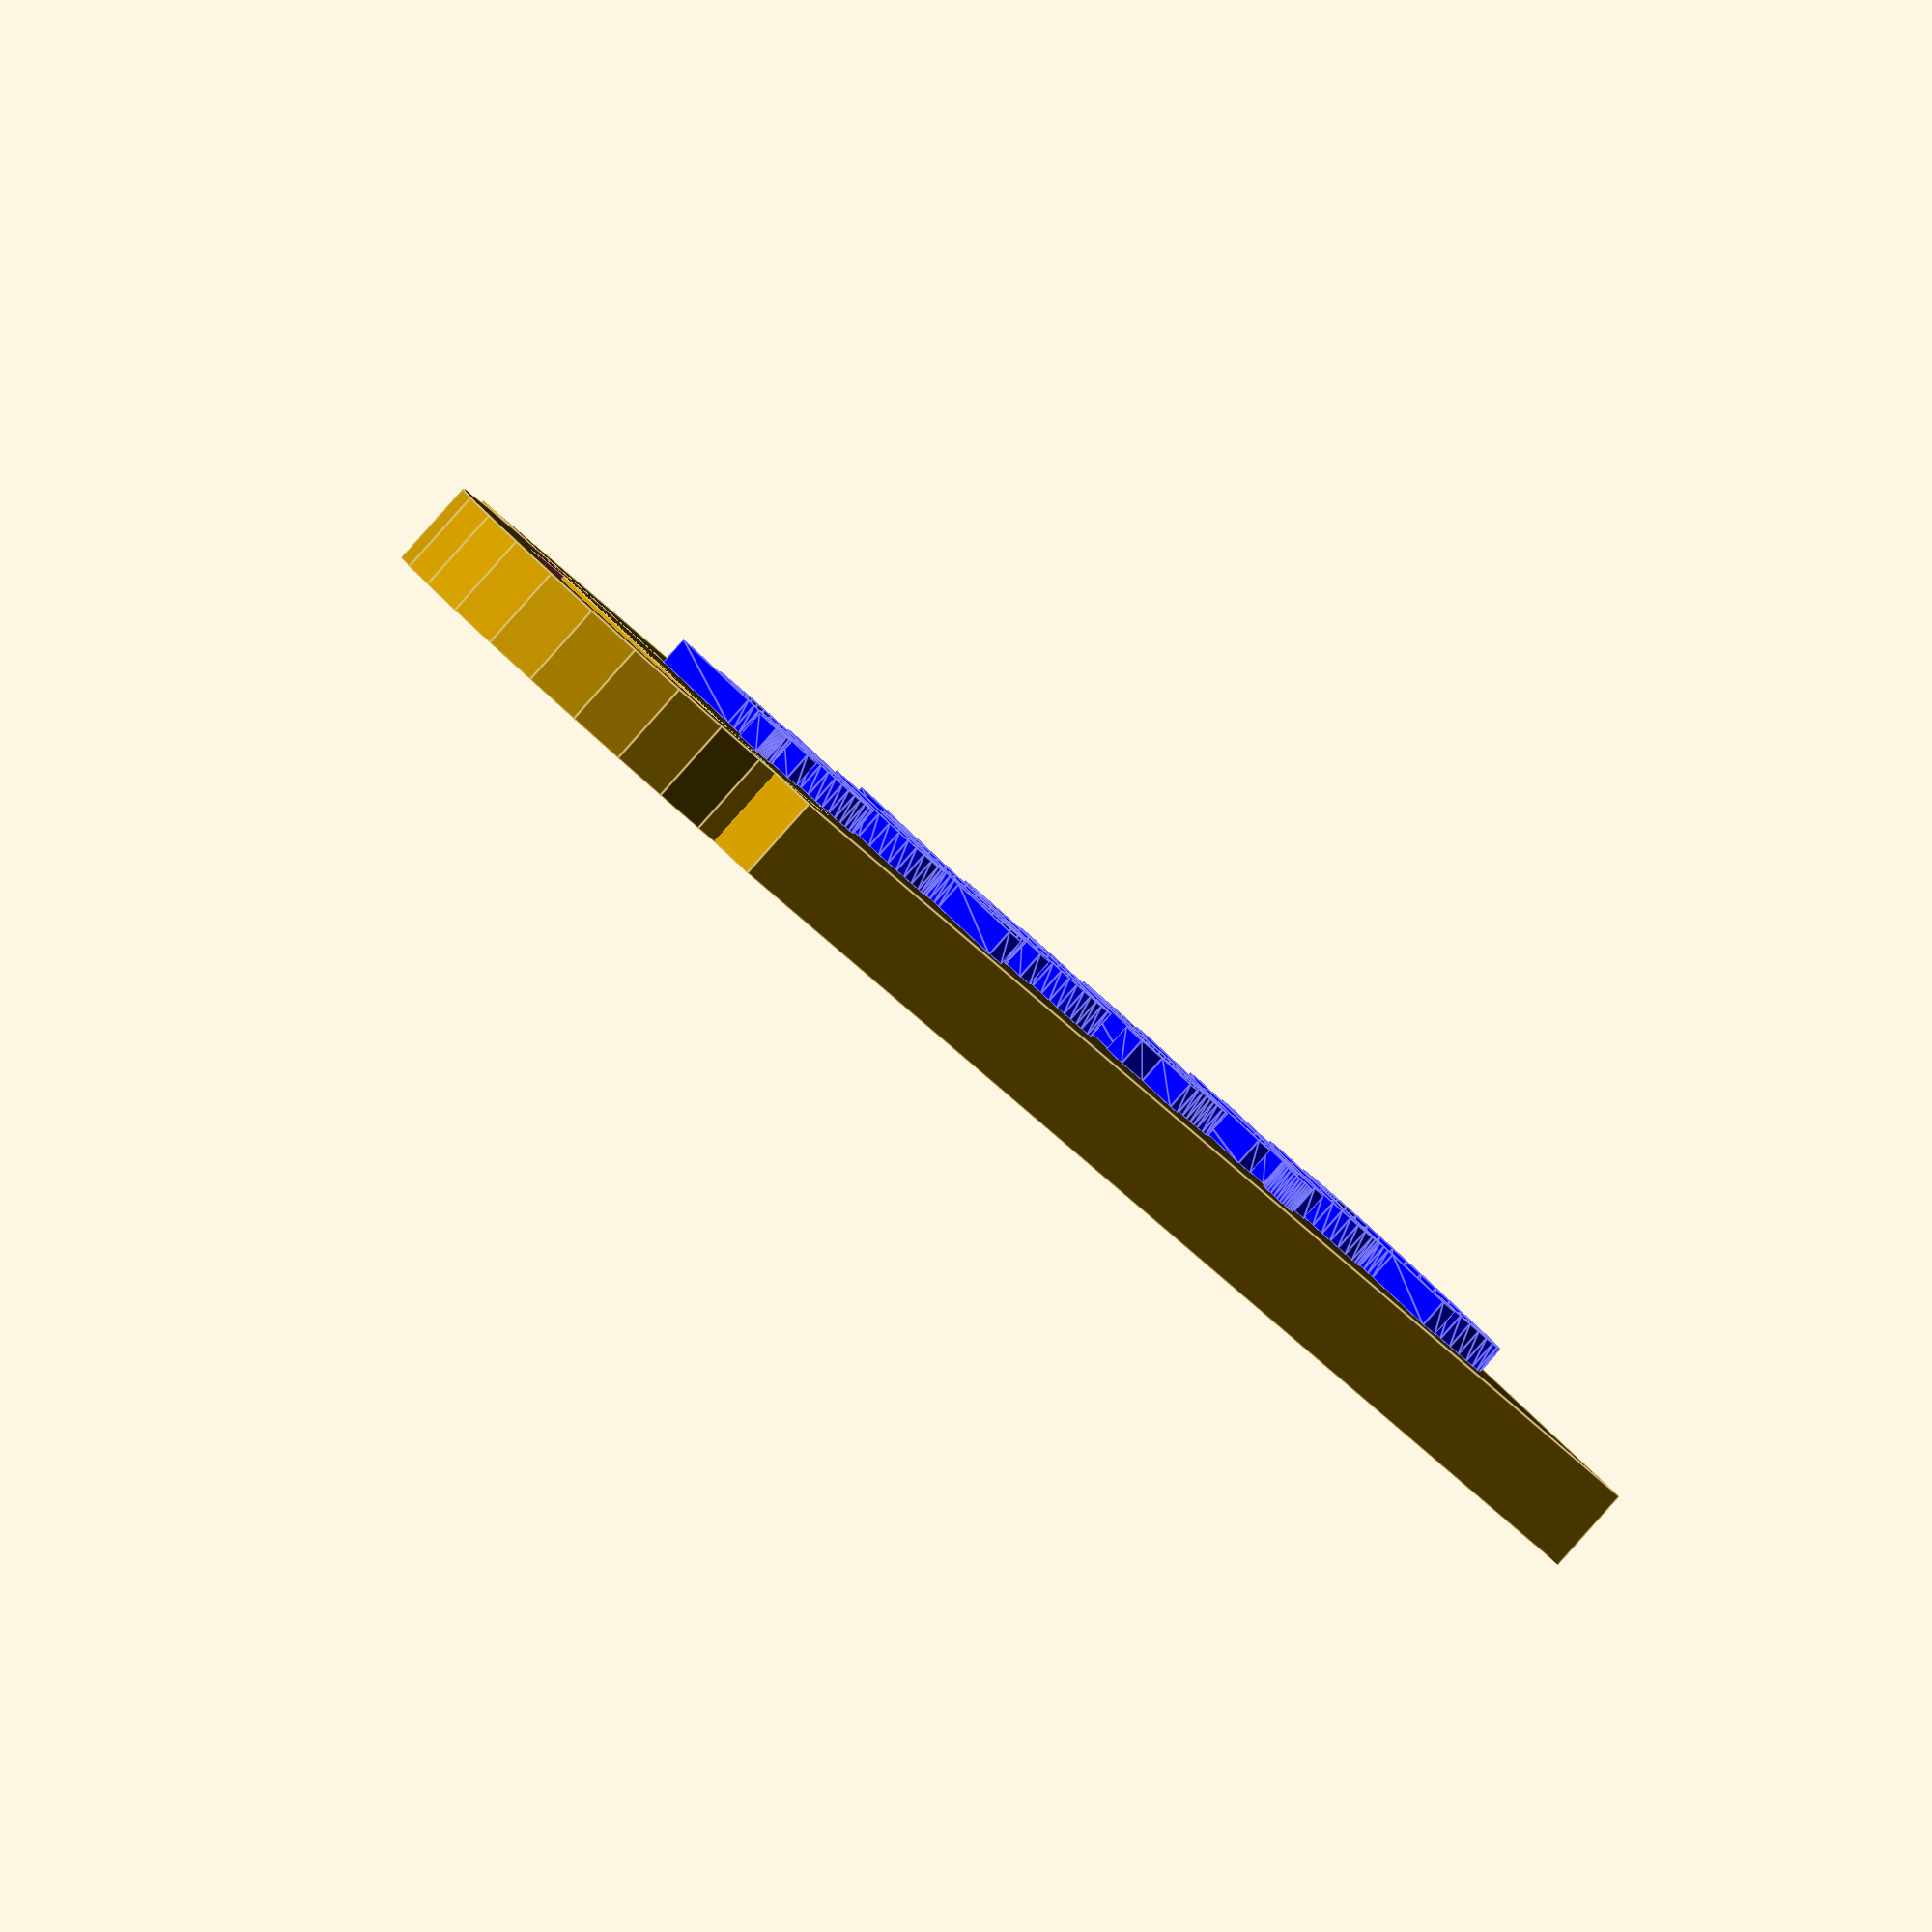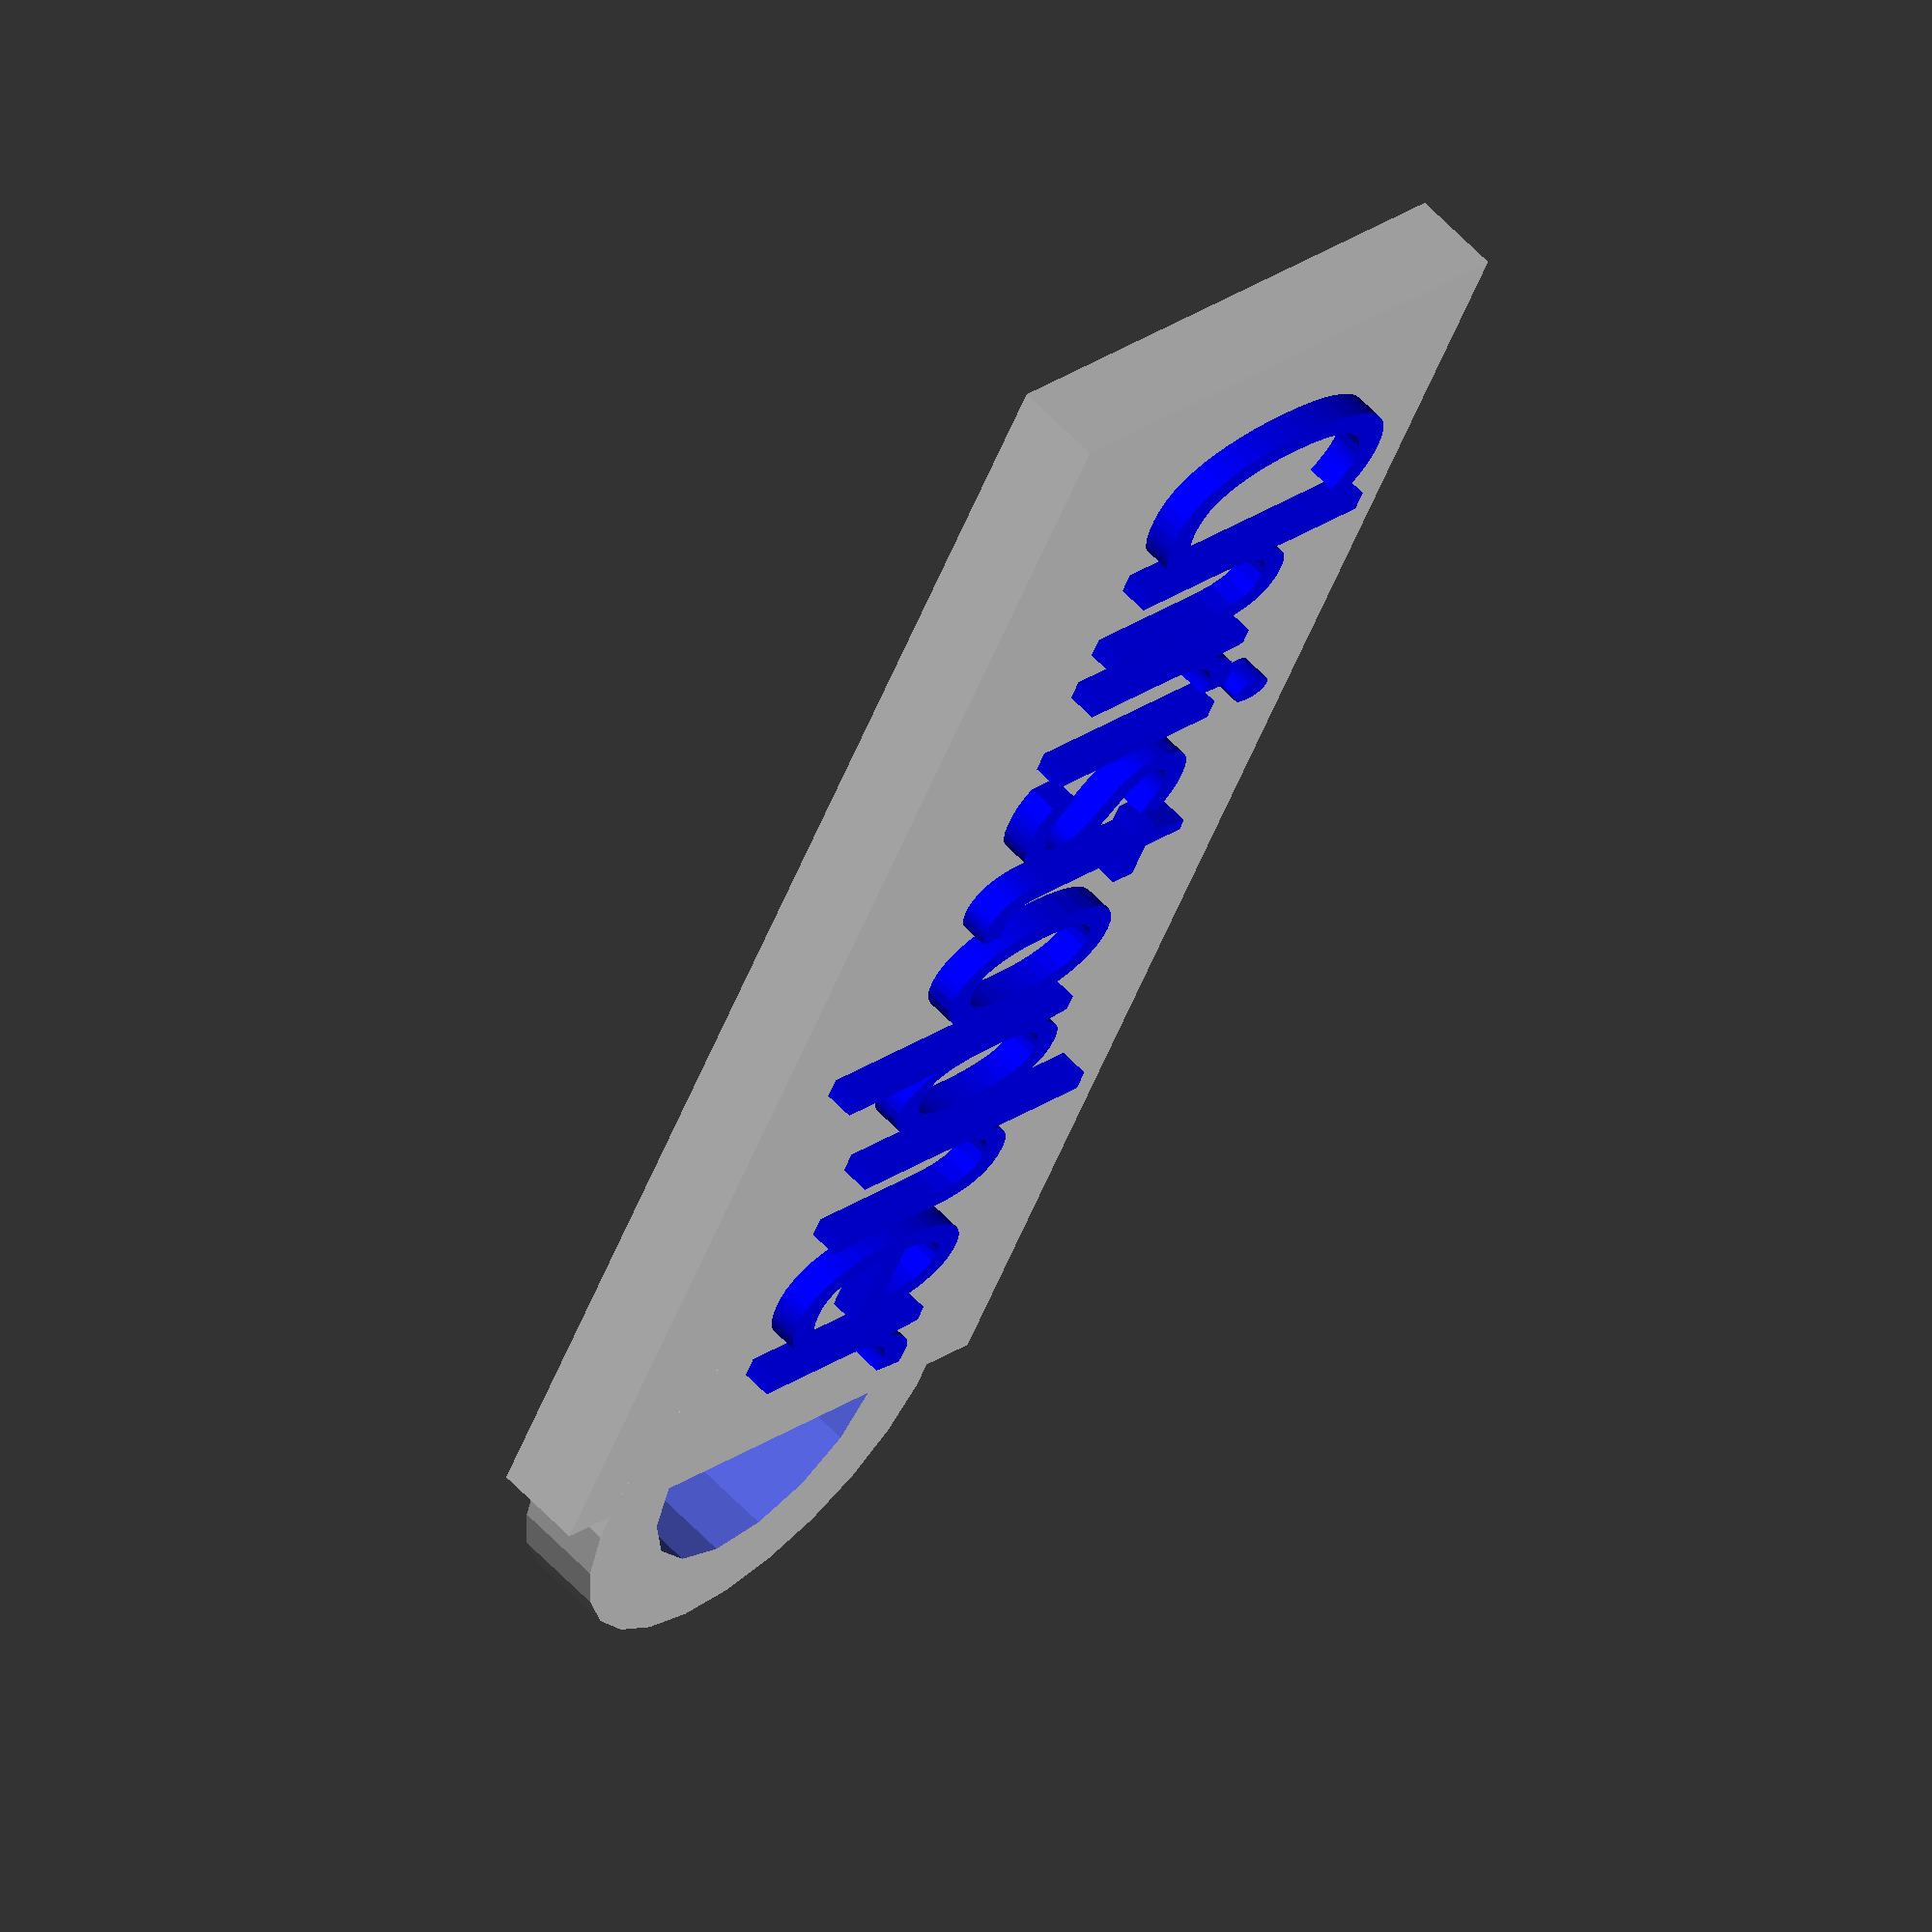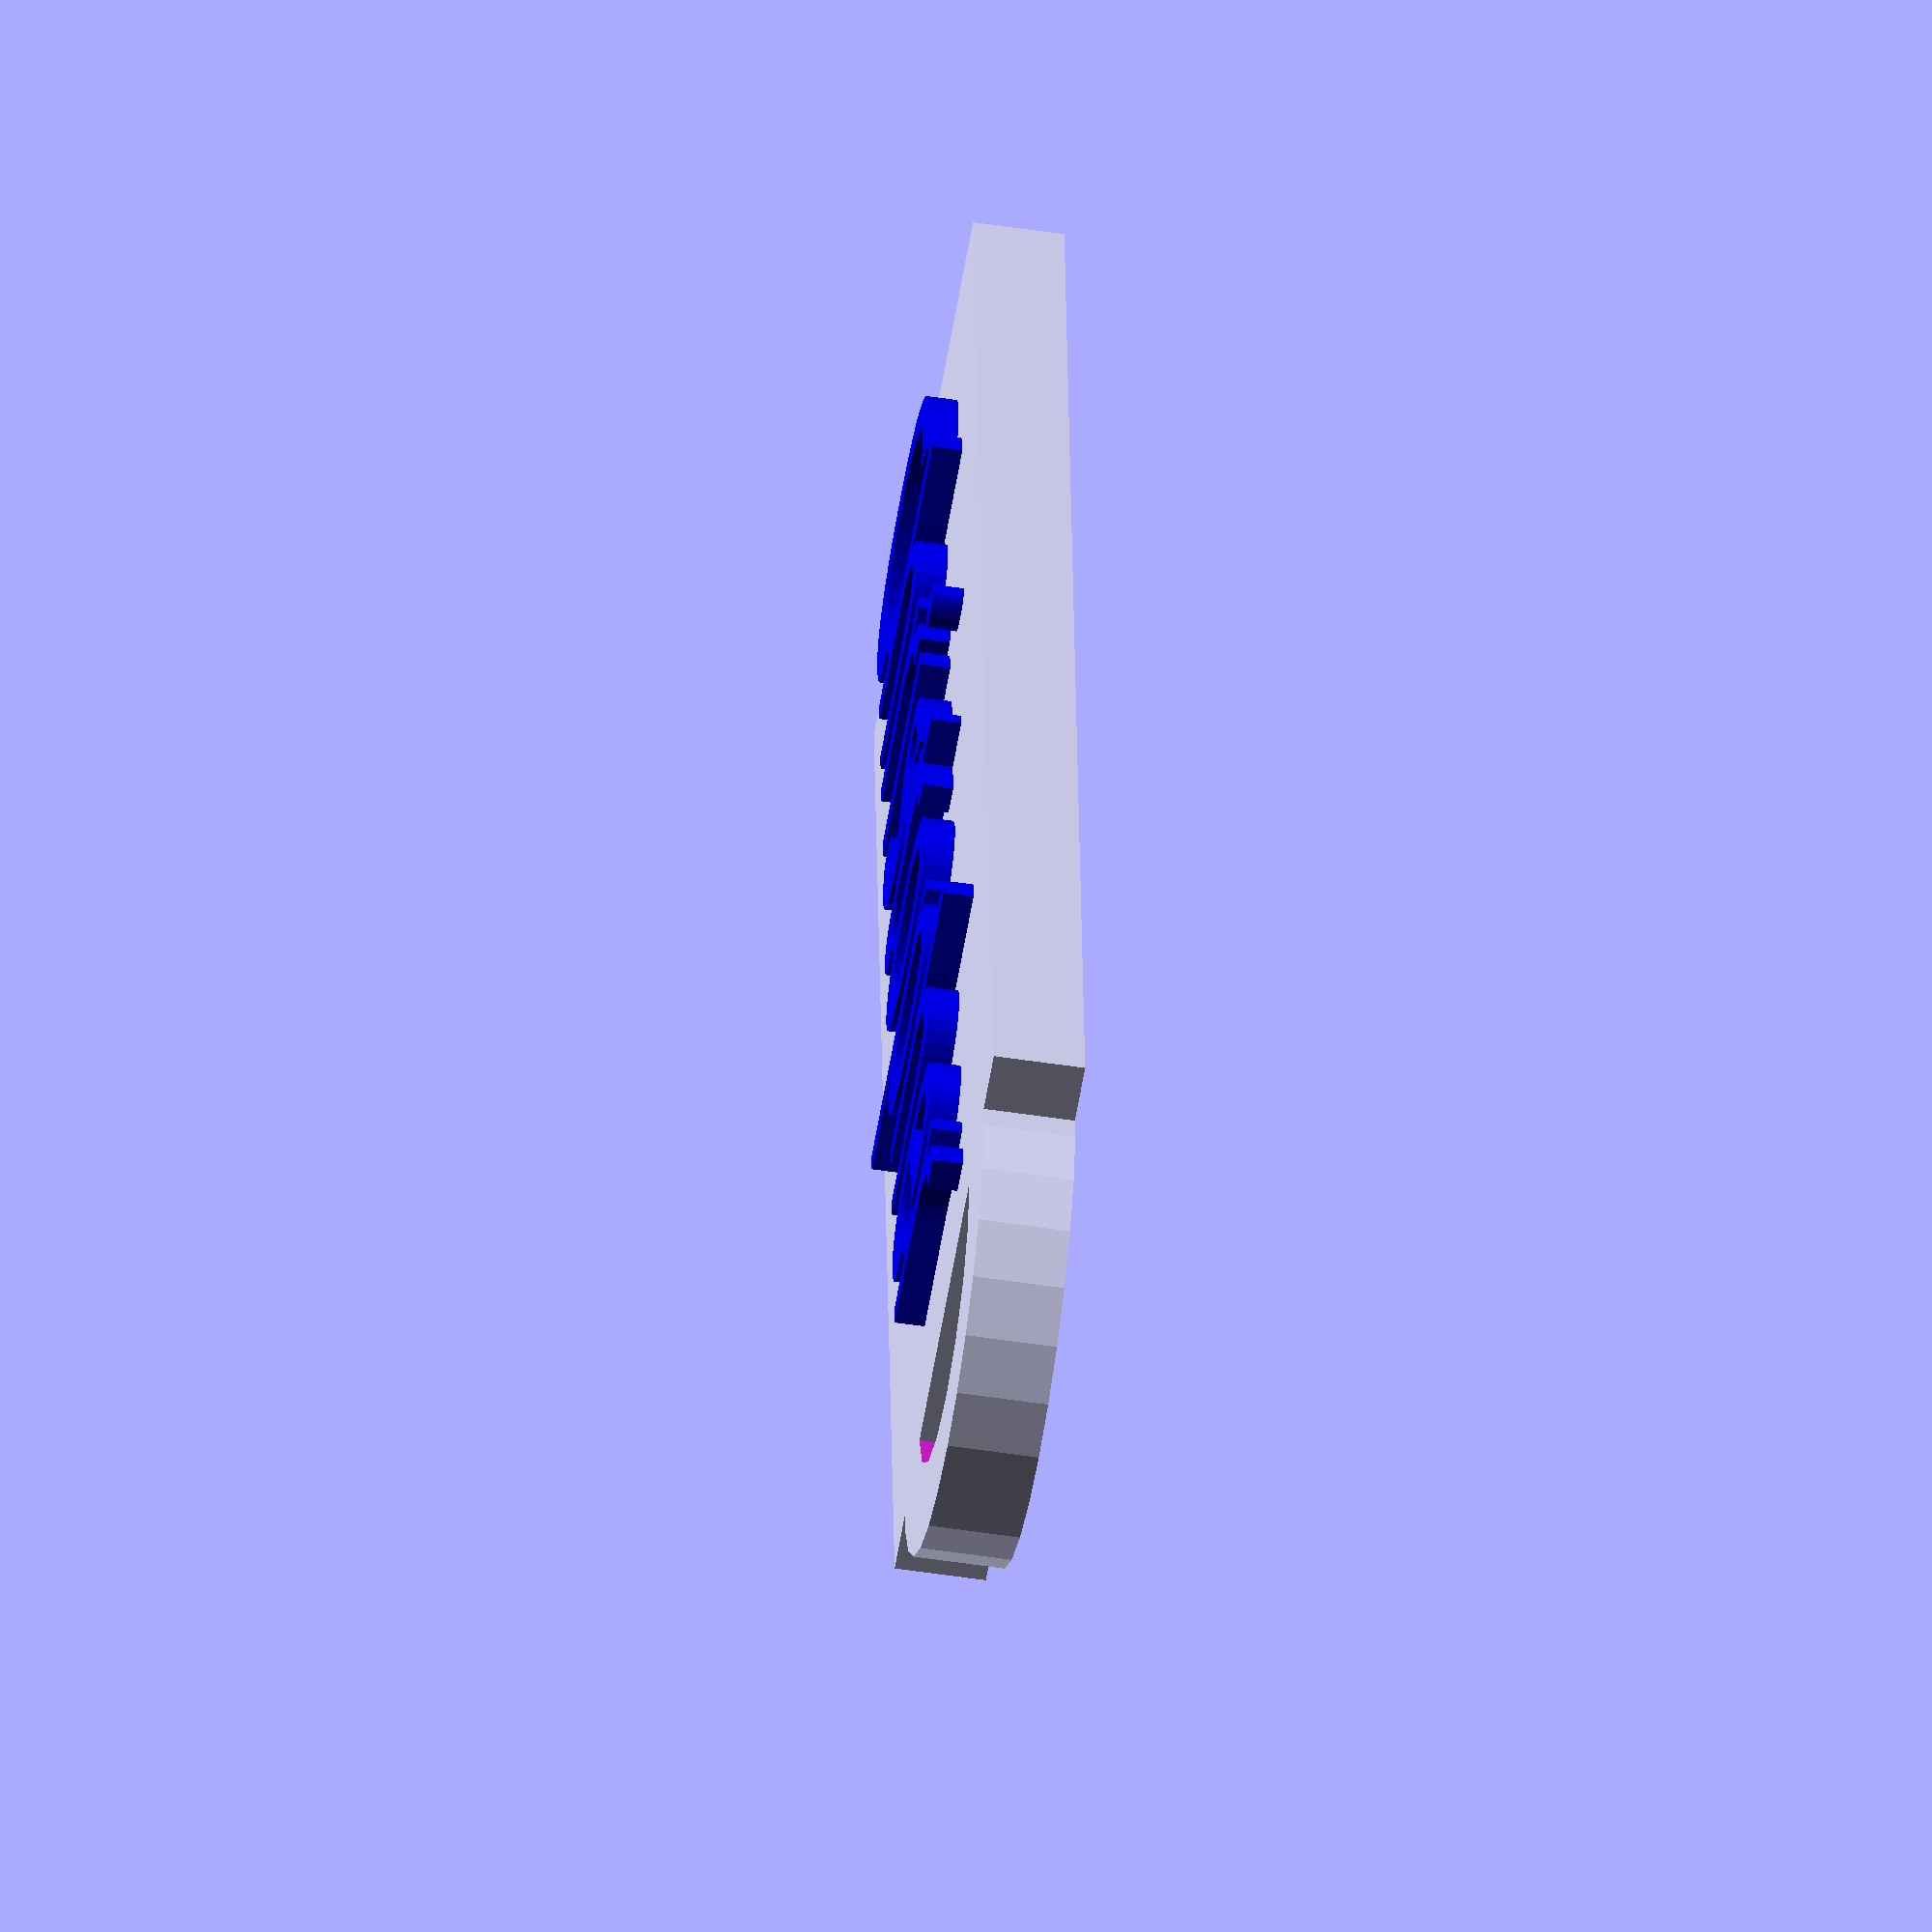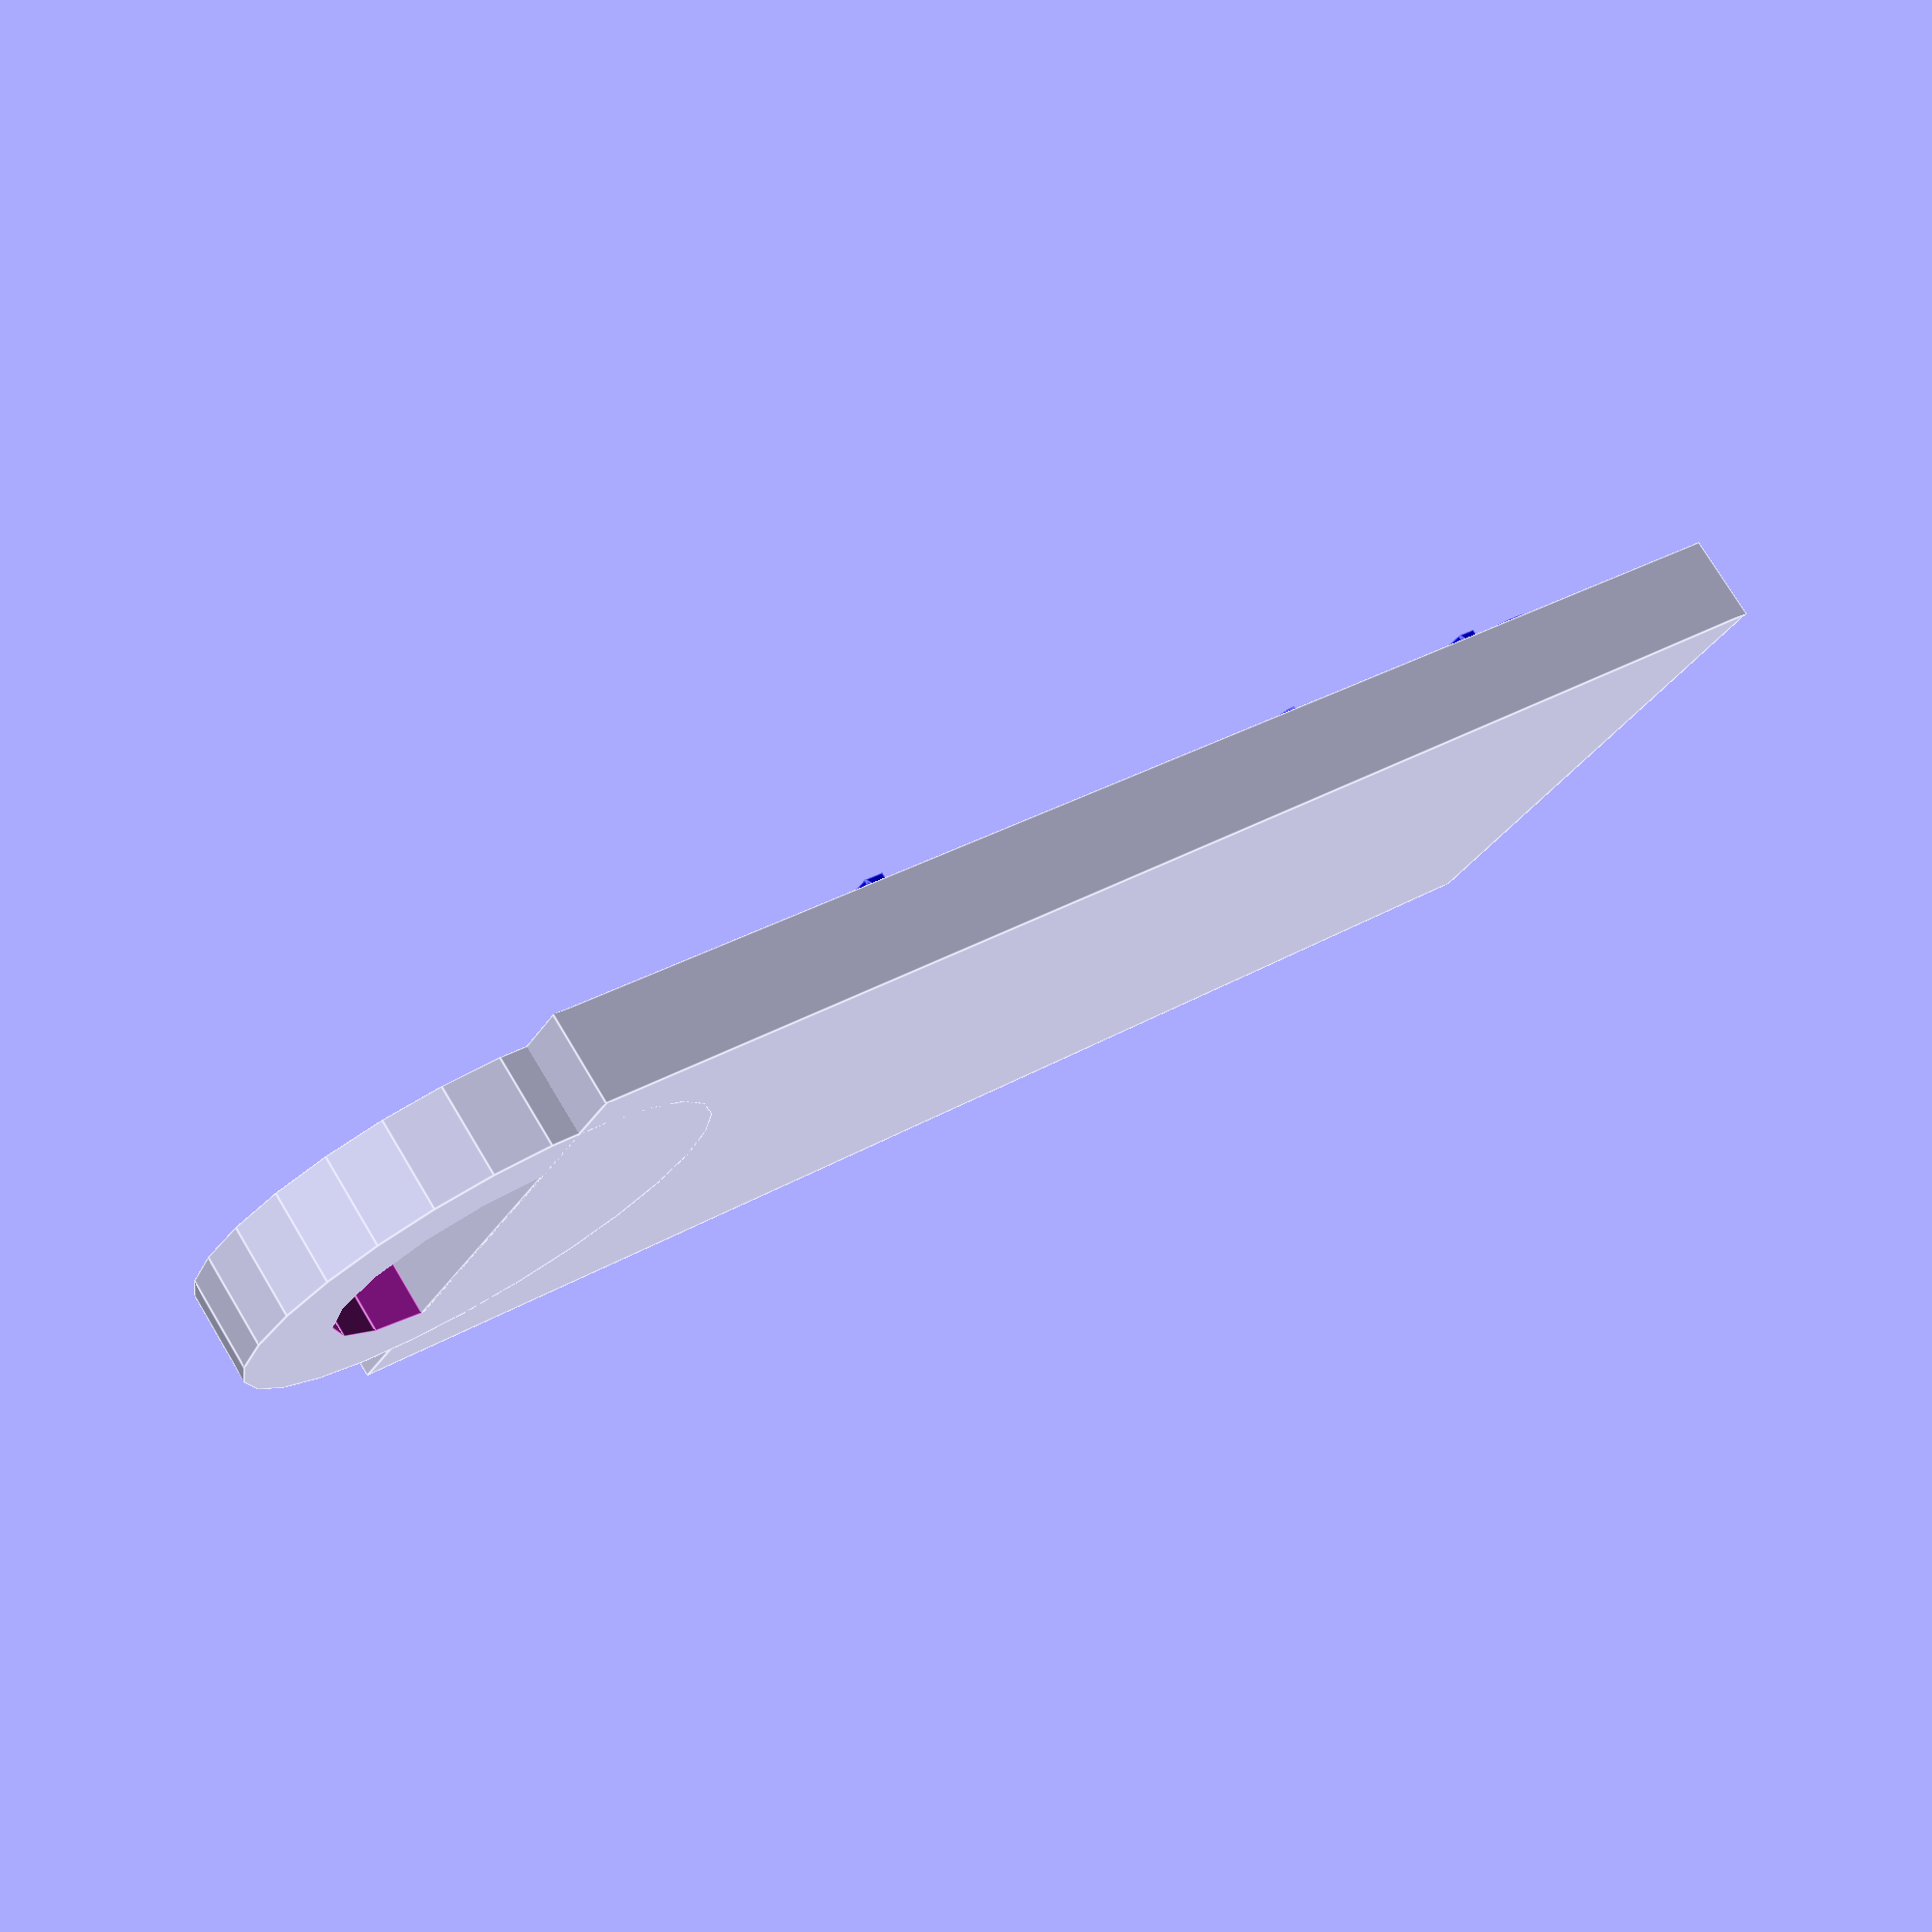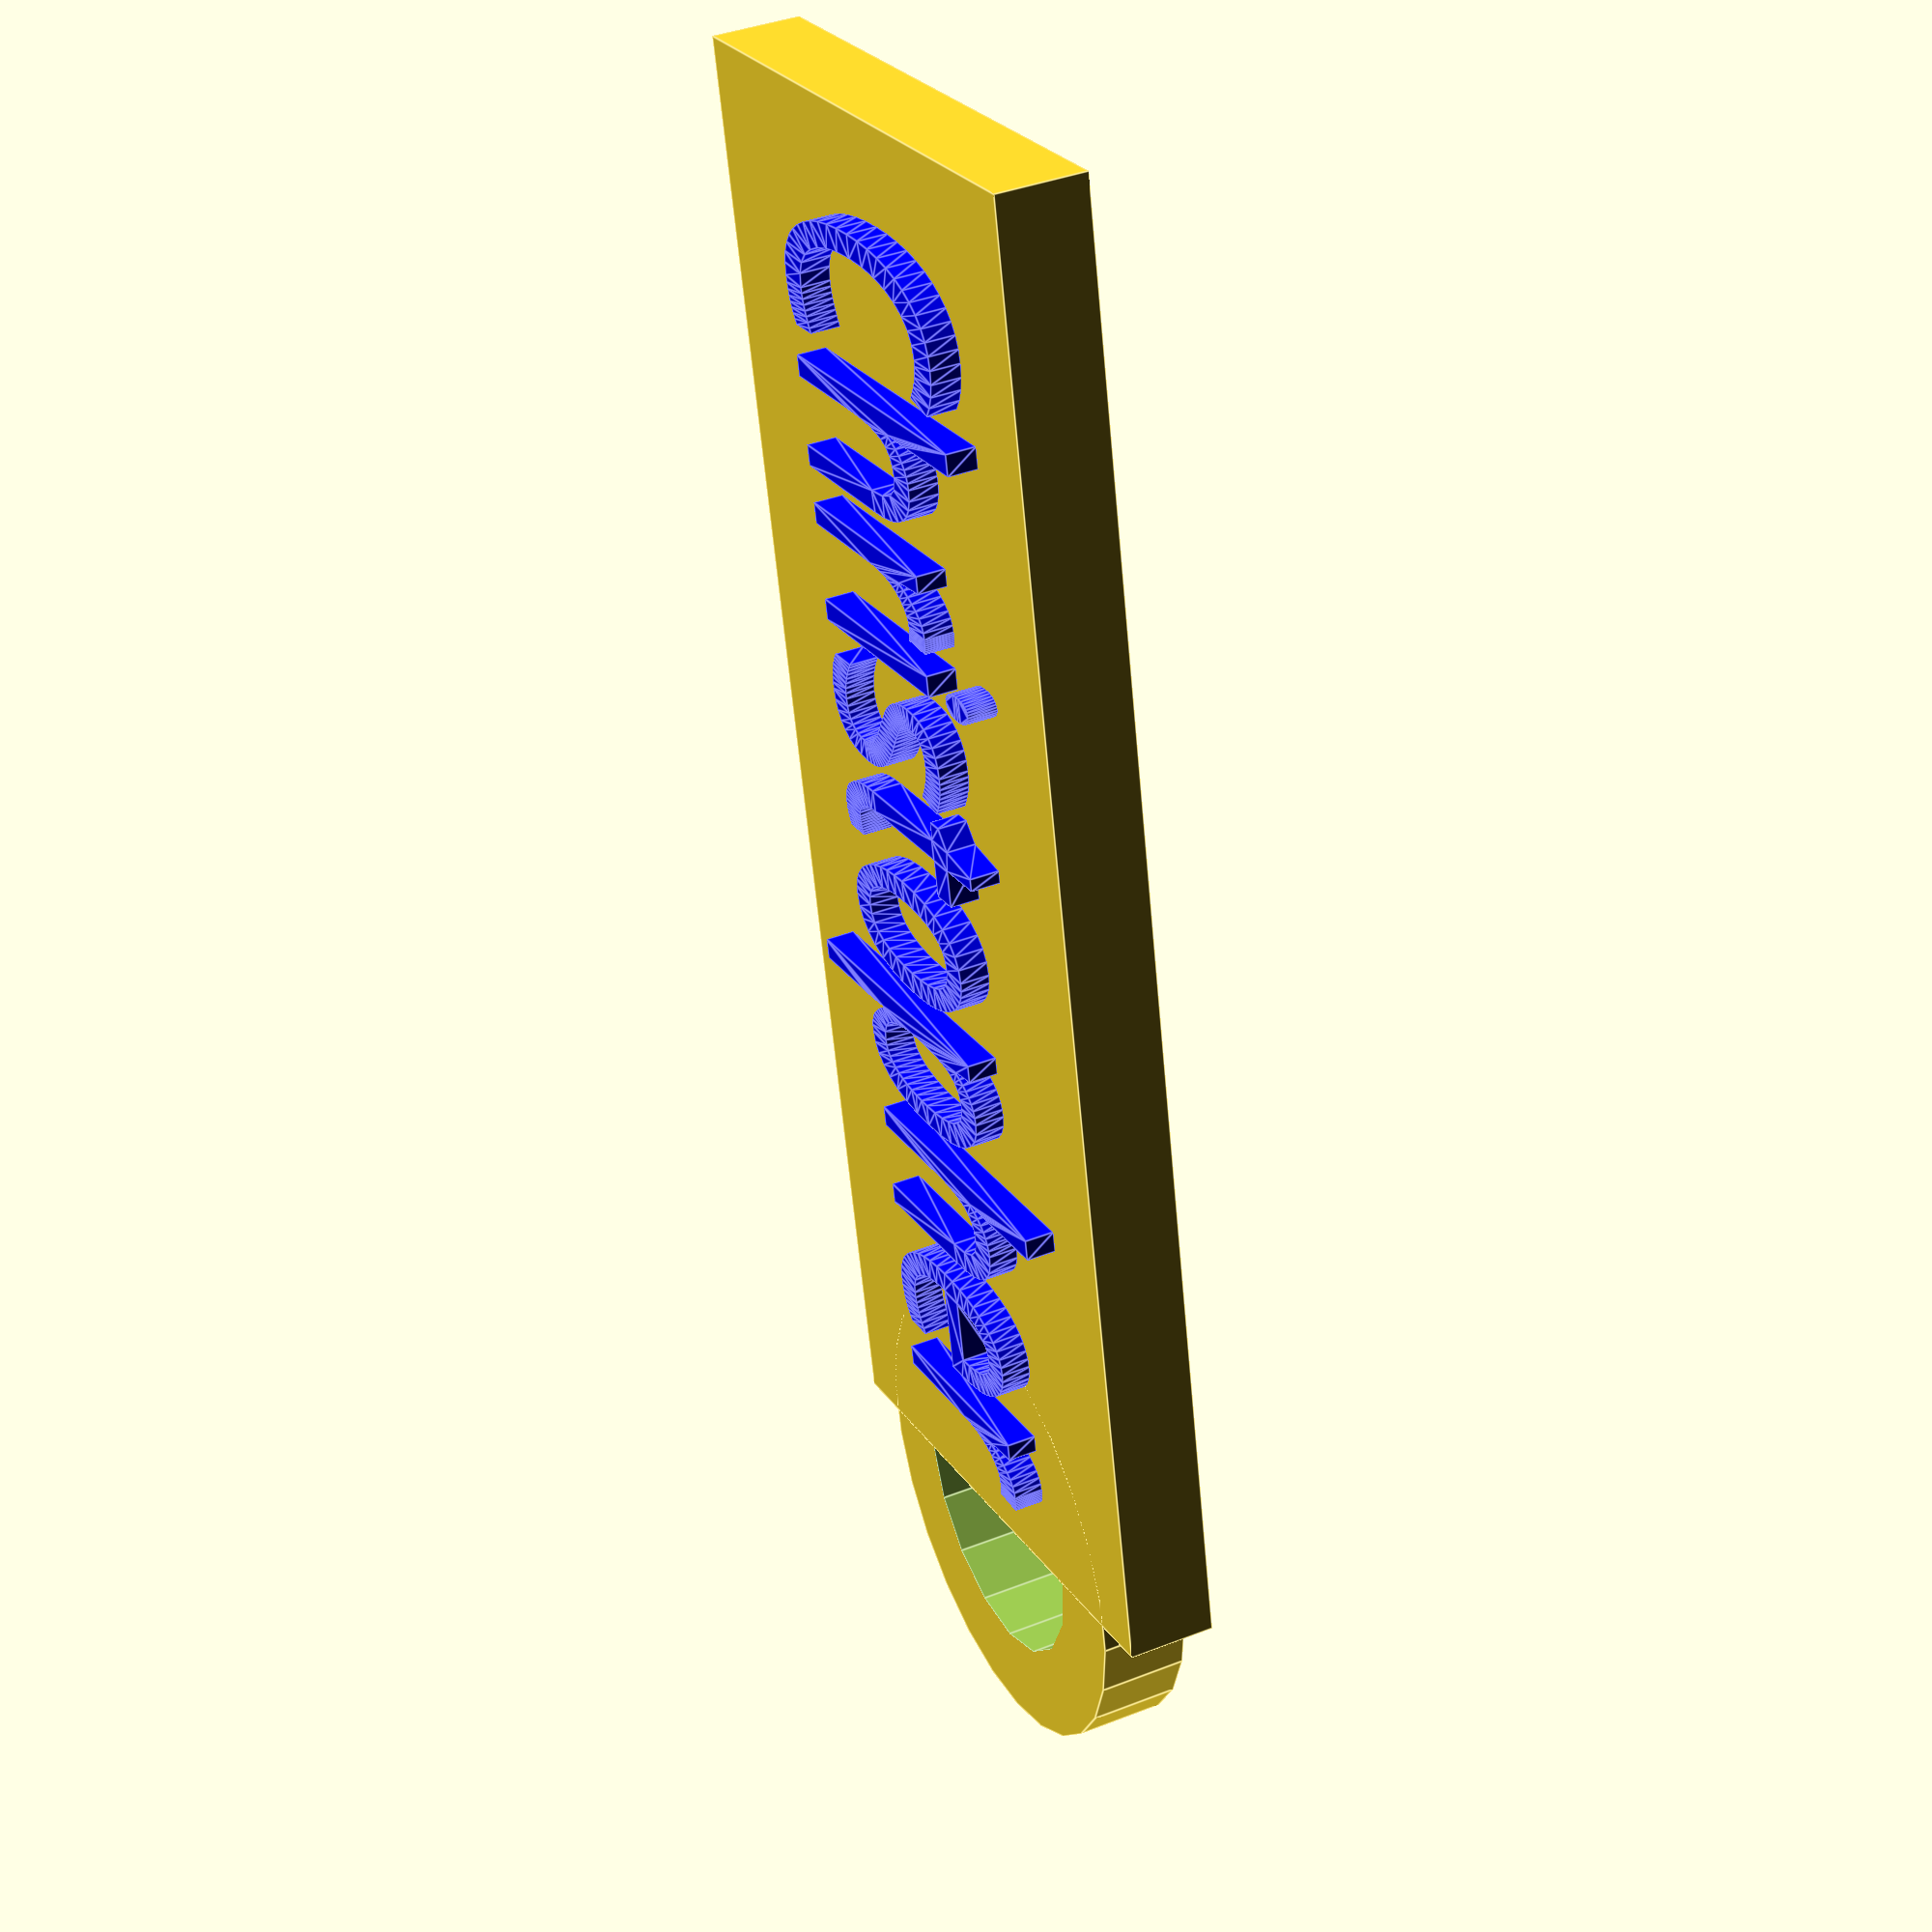
<openscad>
//key fob base length (X dimension)
fob_length = 50;

//key fob width (Y dimension)
fob_width = 20;

//key fob thickness (Z dimension)
fob_thickness = 3;

//radius of key loop hole
hole_radius = 5;

//width of key loop
loop_width = 3;

//offset of key loop hole - percent of hole diameter
hole_offset_percent = 50;   //[0:100]

//text to appear on the fob
name = "Christopher";

//thickness of text (Z dimension) - positive values will protrude, negaive values will inset
text_thickness = 1;

//border spacing between edge of fob and text
text_border = 3;

//text font to use (can be any Google fonts from: https://fonts.google.com/)
text_font = "Classic Comic";

difference() {
    fob();

    //if negative text_thickness, then sink text into face, and difference it from the fob
    //(if positive text_thickness, then nothing will be differenced from the fob)
    if (text_thickness < 0)
        translate([0, 0, text_thickness + .01])
            name();
}

//if positive text_thickness, then just render it at its default Z position on the face
if (text_thickness > 0)
    name();

//the rectangular body of the fob, with the offset key loop
module fob() {
    cube([fob_length, fob_width, fob_thickness]);

        translate([fob_length - hole_radius + 2*hole_radius * hole_offset_percent/100, fob_width/2, 0]) {
            difference() {
                cylinder(r=hole_radius + loop_width, h=fob_thickness);
                translate([0, 0, -.004])
                    cylinder(r=hole_radius, h=fob_thickness + .008);
            }
        }
}

//the name text, raised above, or inset into, the top surface of the fob
module name() {
    color("Blue")
        translate([fob_length/2, fob_width/2, fob_thickness - .004])
            resize([fob_length - 2*text_border, fob_width - 2*text_border, 0])
                //text_thickness could be negative, so take its absolute value for the extrude
                linear_extrude(abs(text_thickness))
                    text(name, font = text_font, halign="center", valign="center");
}

</openscad>
<views>
elev=268.3 azim=314.9 roll=221.8 proj=o view=edges
elev=118.6 azim=297.6 roll=223.2 proj=o view=wireframe
elev=232.5 azim=265.2 roll=99.3 proj=o view=wireframe
elev=283.1 azim=329.6 roll=148.9 proj=p view=edges
elev=141.8 azim=258.0 roll=116.5 proj=p view=edges
</views>
